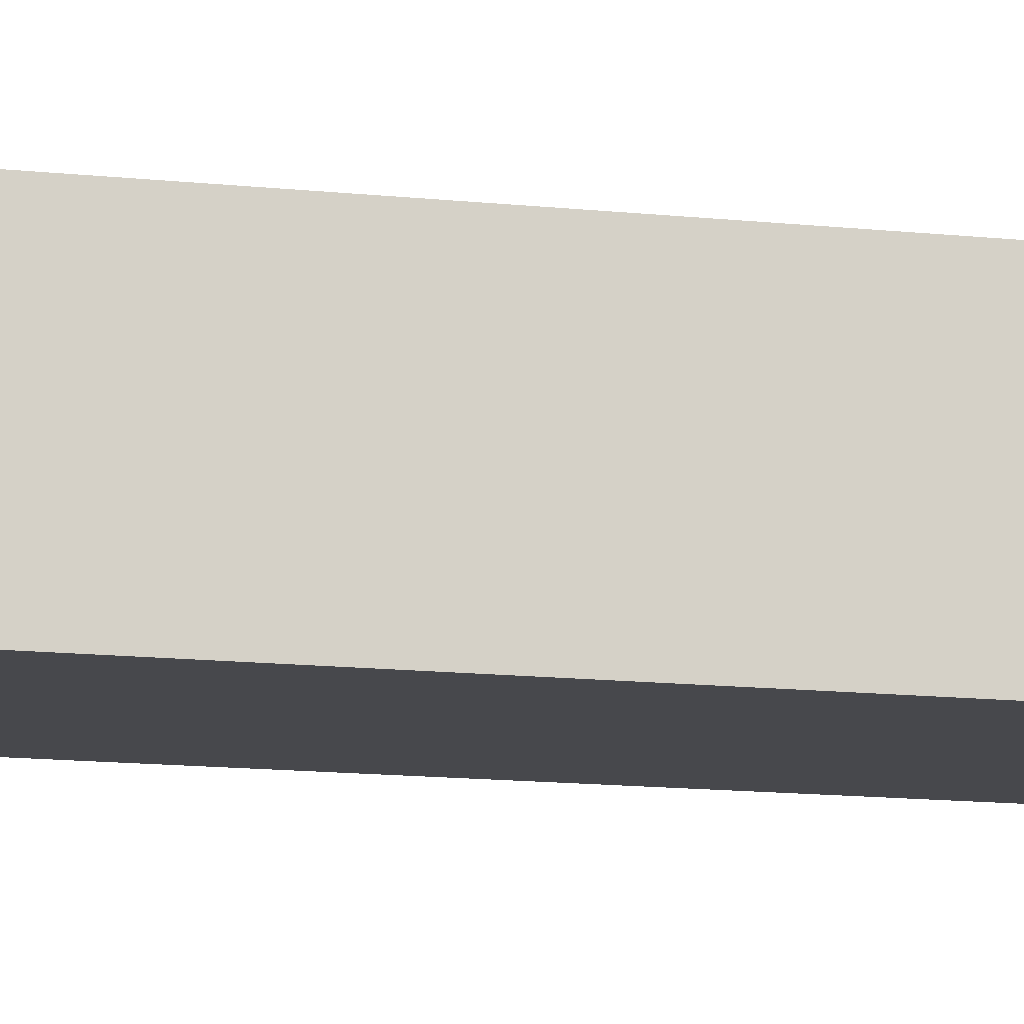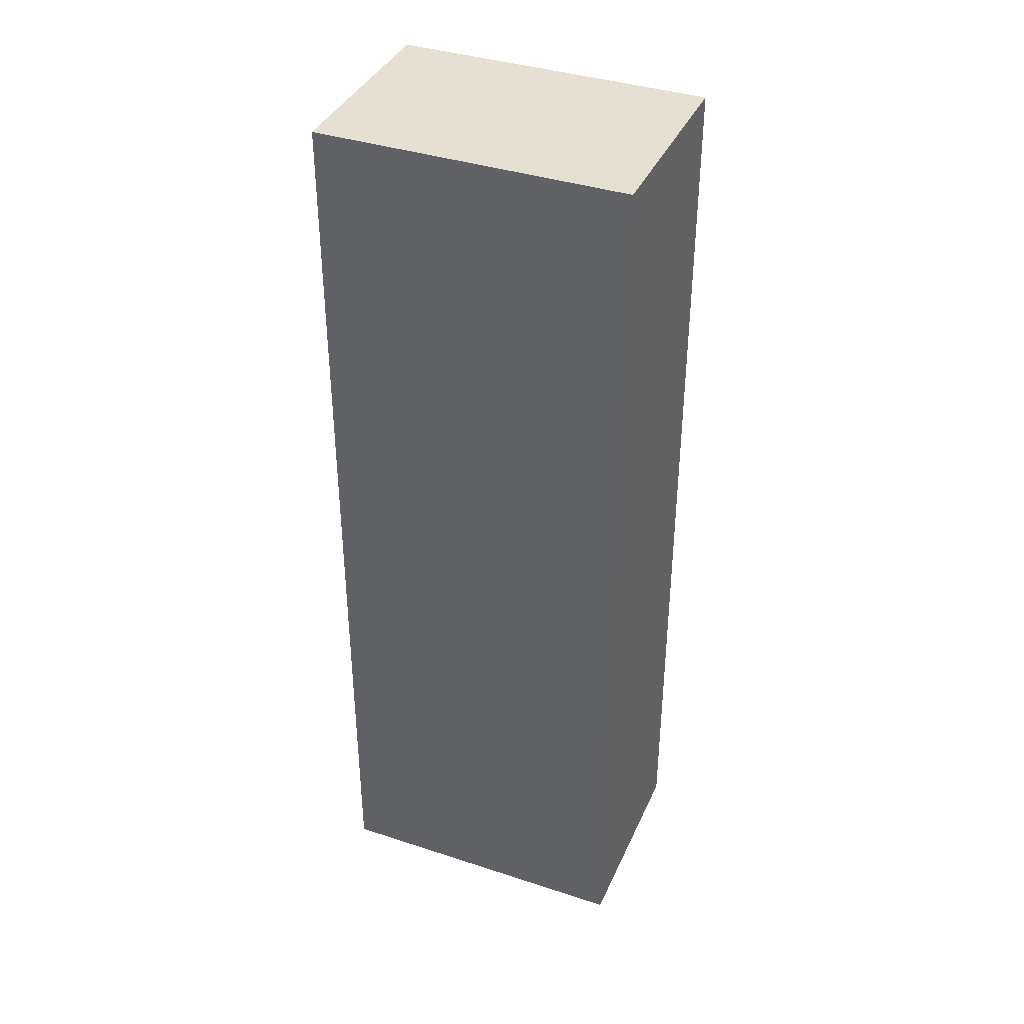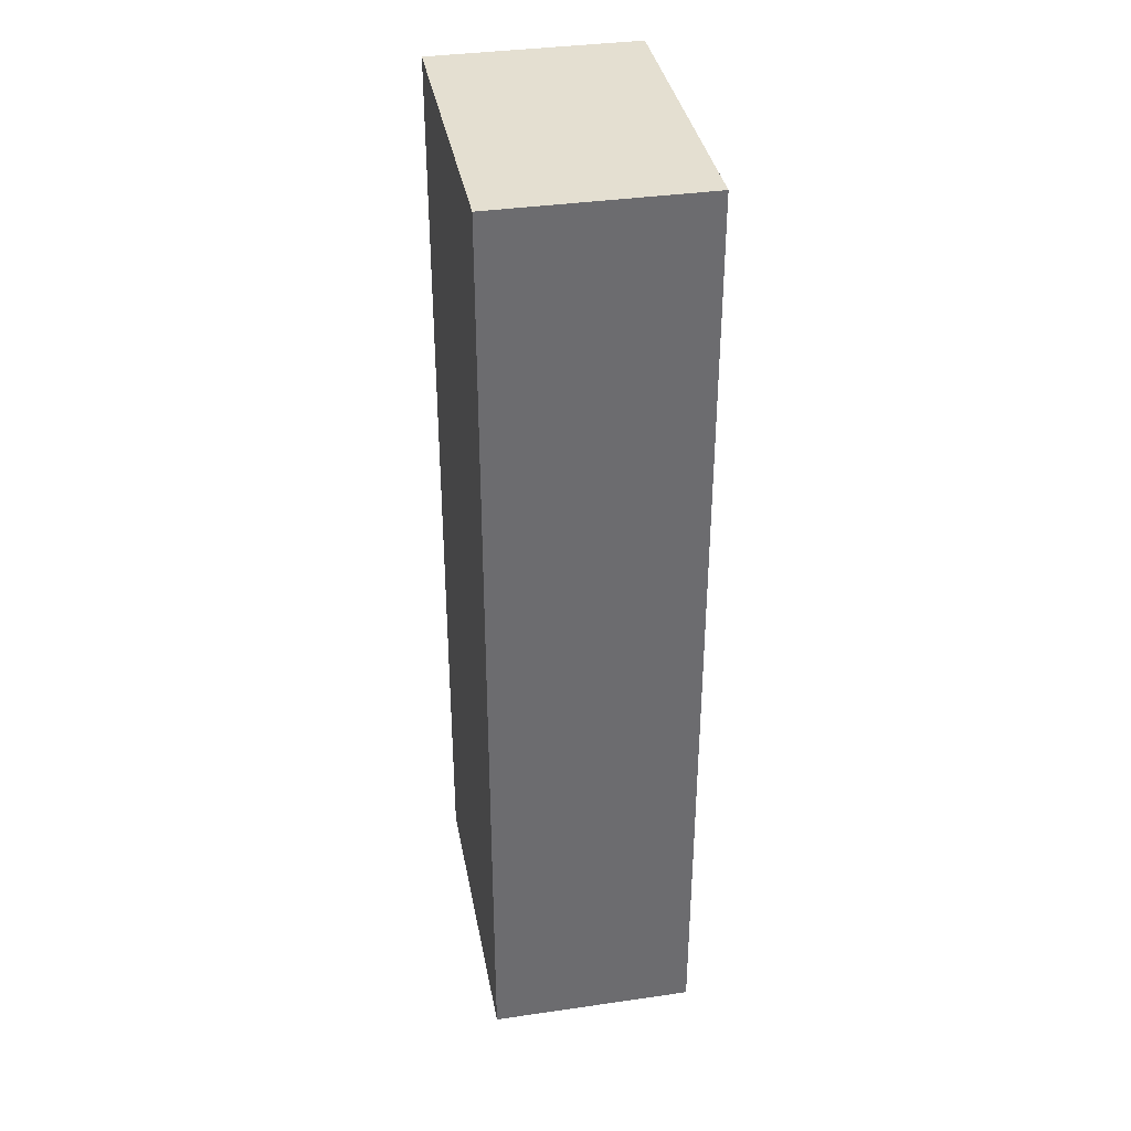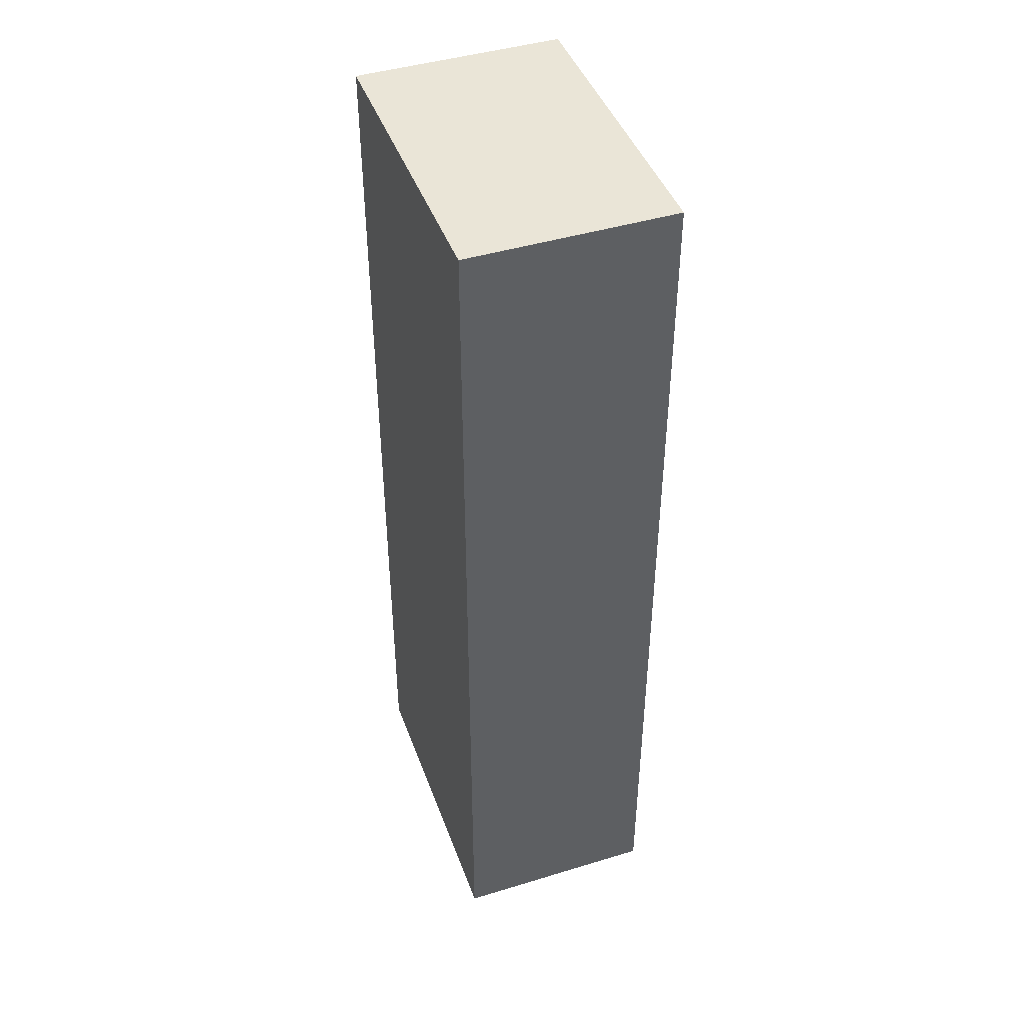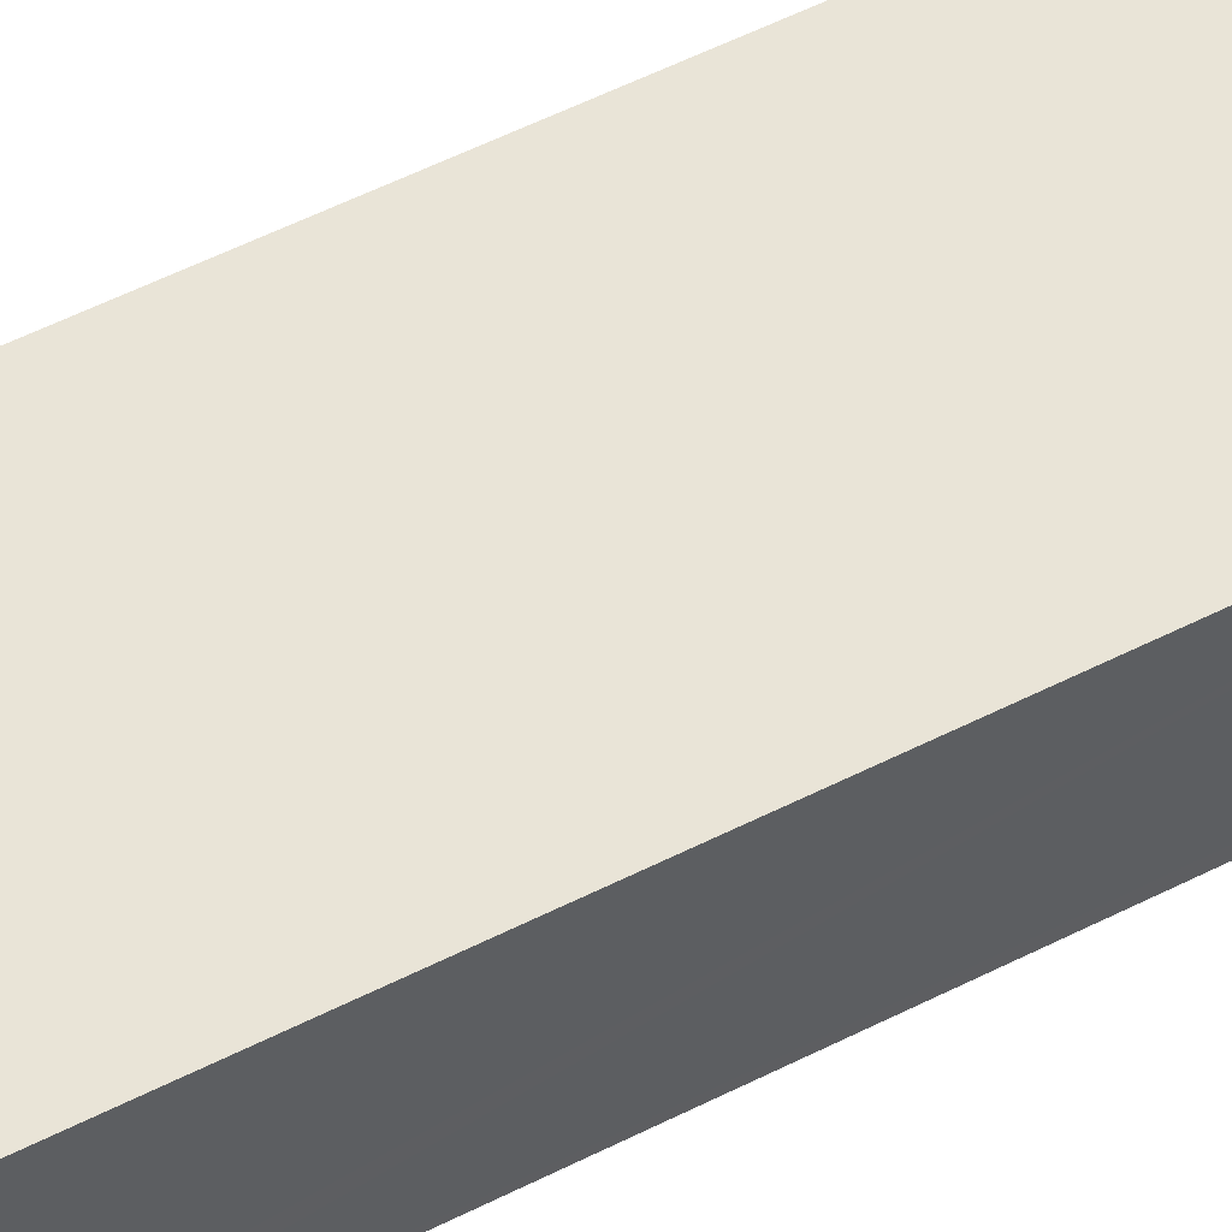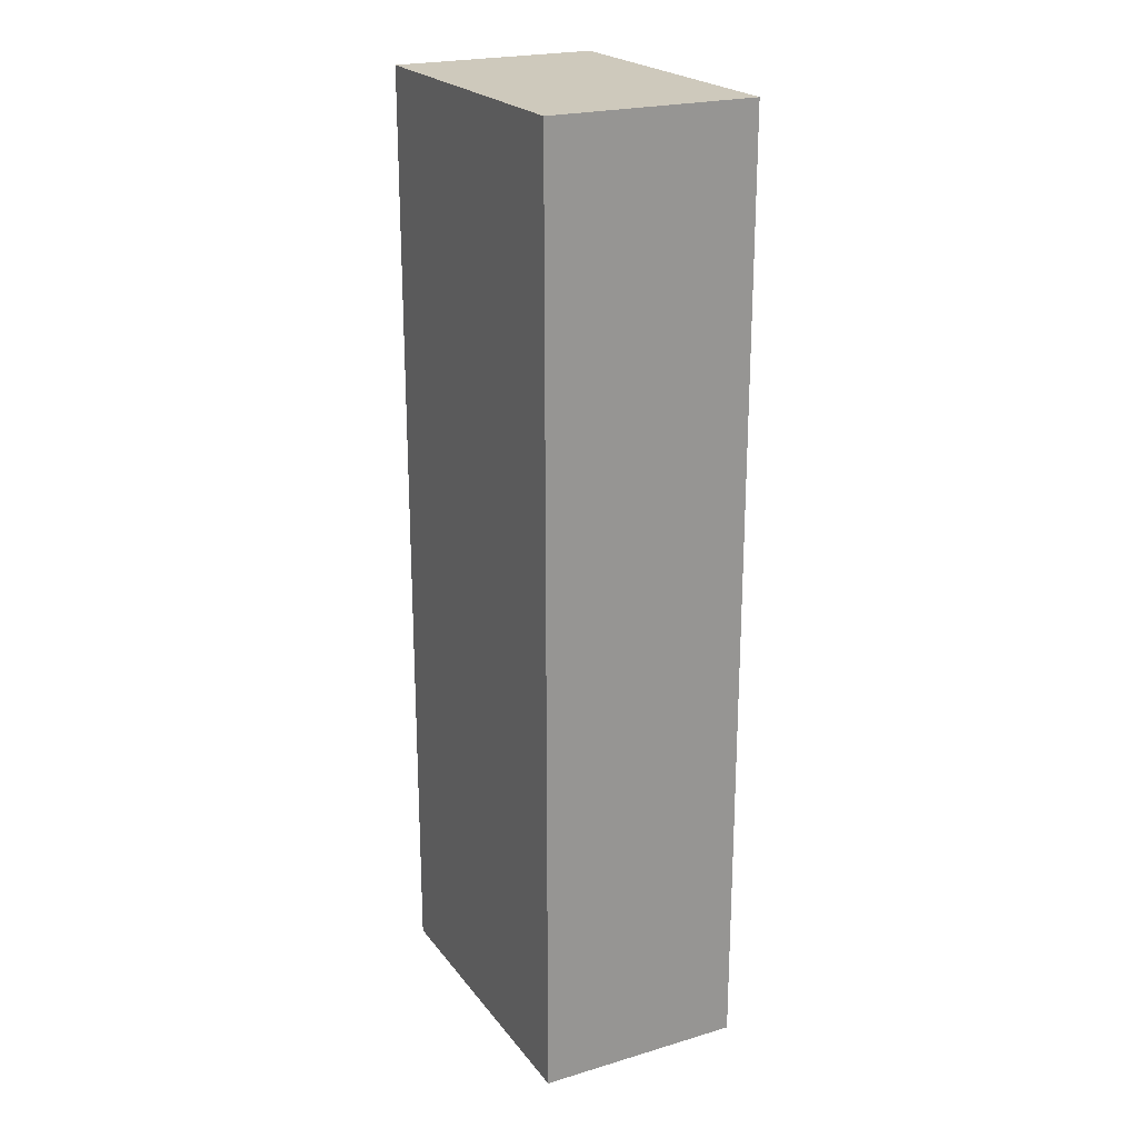
<metadata>
{"format":"obj","ext":"obj","renderer":"f3d","projection":"perspective","resolution":1024,"background":"white","views":[{"elev":-17.8,"azim":-100.5,"up":"+Z"},{"elev":38.4,"azim":16.2,"up":"+Y"},{"elev":36.7,"azim":-106.8,"up":"+Y"},{"elev":44.3,"azim":64.2,"up":"+Y"},{"elev":64.7,"azim":64.1,"up":"+Z"},{"elev":22.3,"azim":56.6,"up":"+Y"}]}
</metadata>
<code>
v  0 8.787 5.38e-16
v  3.087 8.787 -1.587
v  0.207 8.787 -1.904
v  3.066 8.787 -1.396
v  2.88 8.787 0.317
v  3.087 9.718e-17 -1.587
v  0.207 1.166e-16 -1.904
v  0 0 0
v  2.88 -1.941e-17 0.317
v  3.066 8.548e-17 -1.396
g defaultobject
f 1 2 3
f 2 1 4
f 4 1 5
f 6 3 2
f 3 6 7
f 7 1 3
f 1 7 8
f 8 5 1
f 5 8 9
f 4 6 2
f 6 4 5
f 6 5 10
f 10 5 9
f 6 8 7
f 8 6 10
f 8 10 9

</code>
